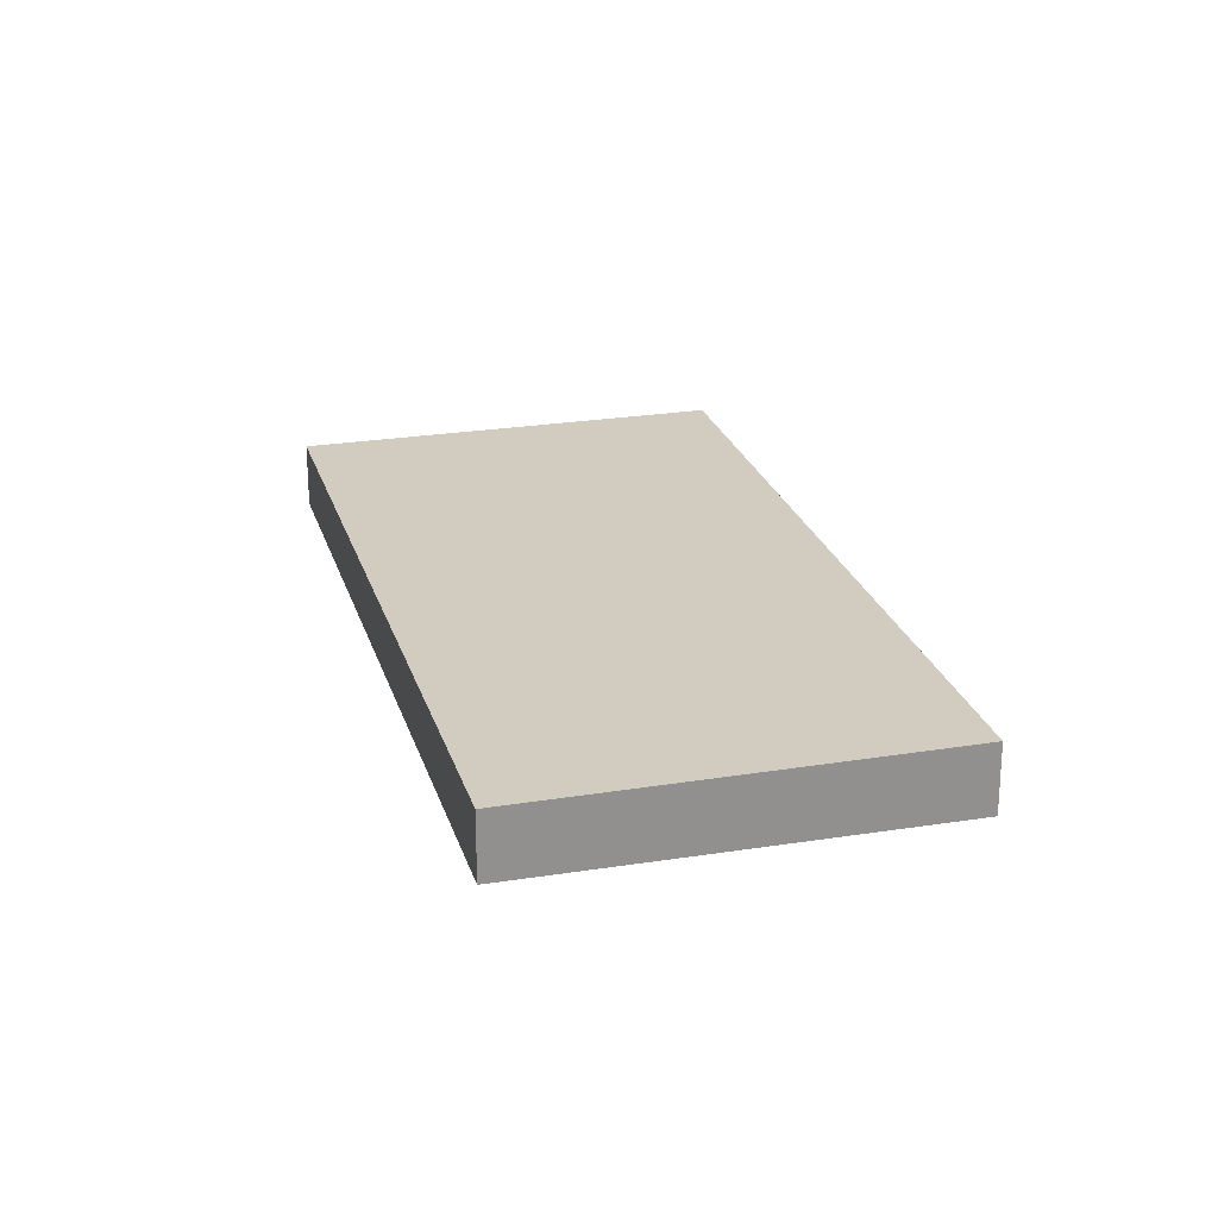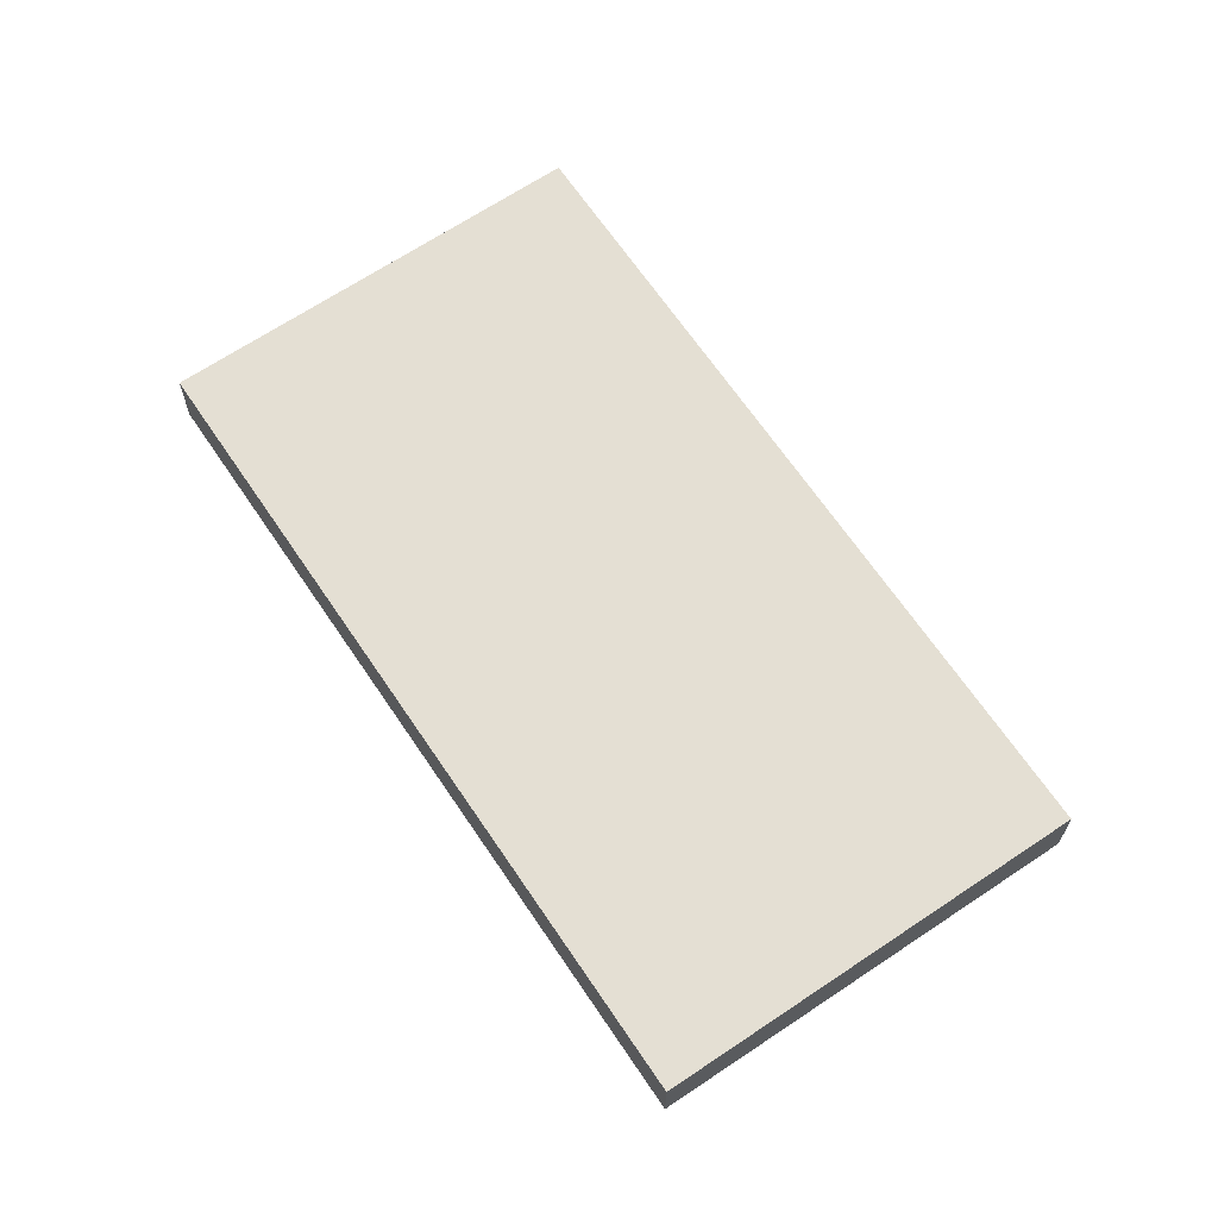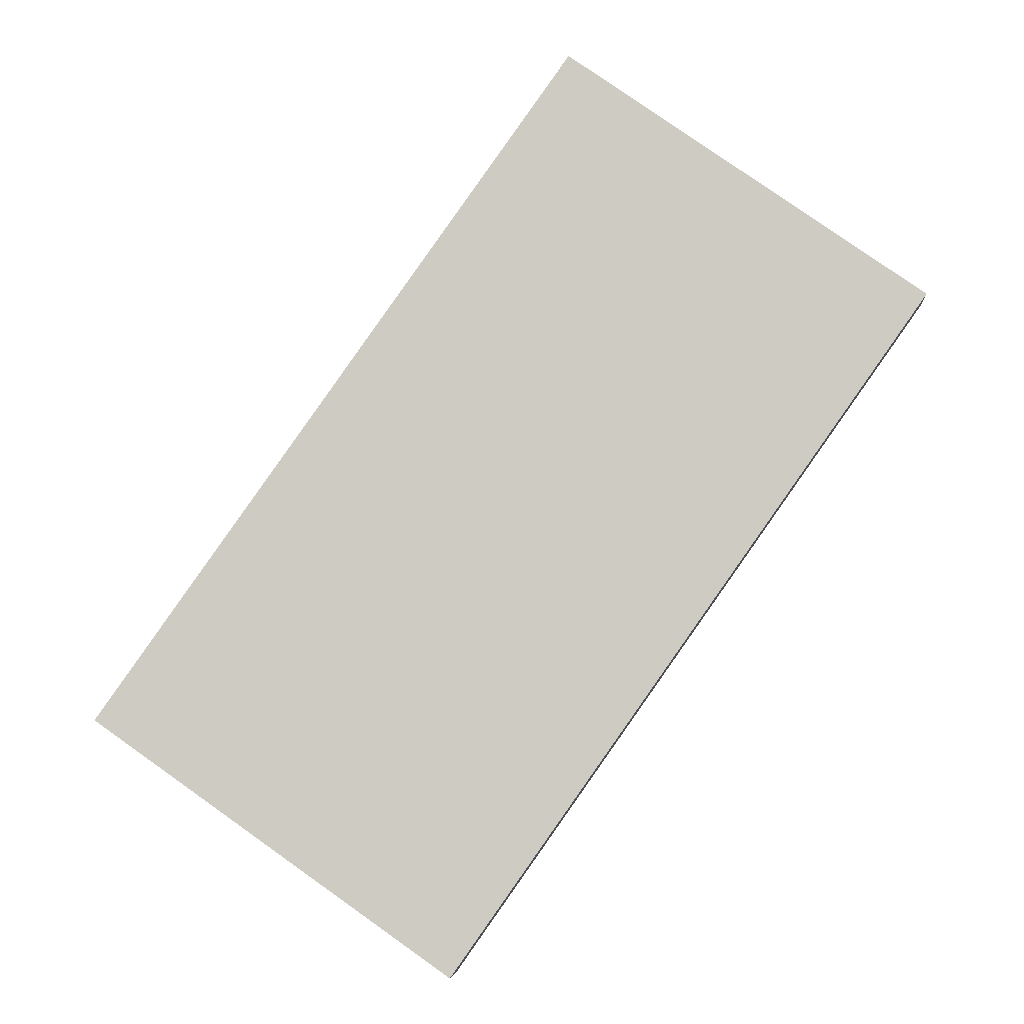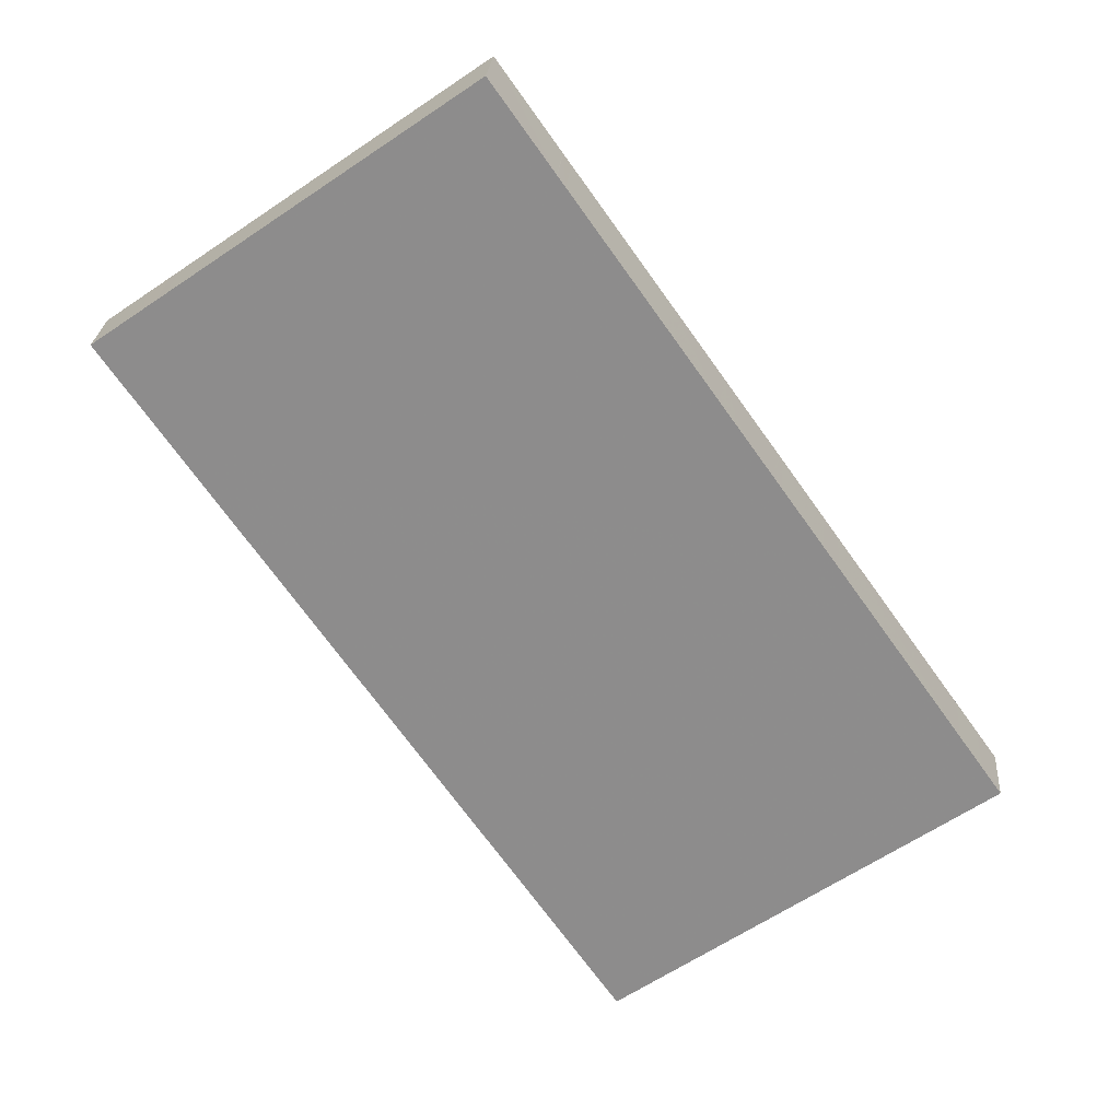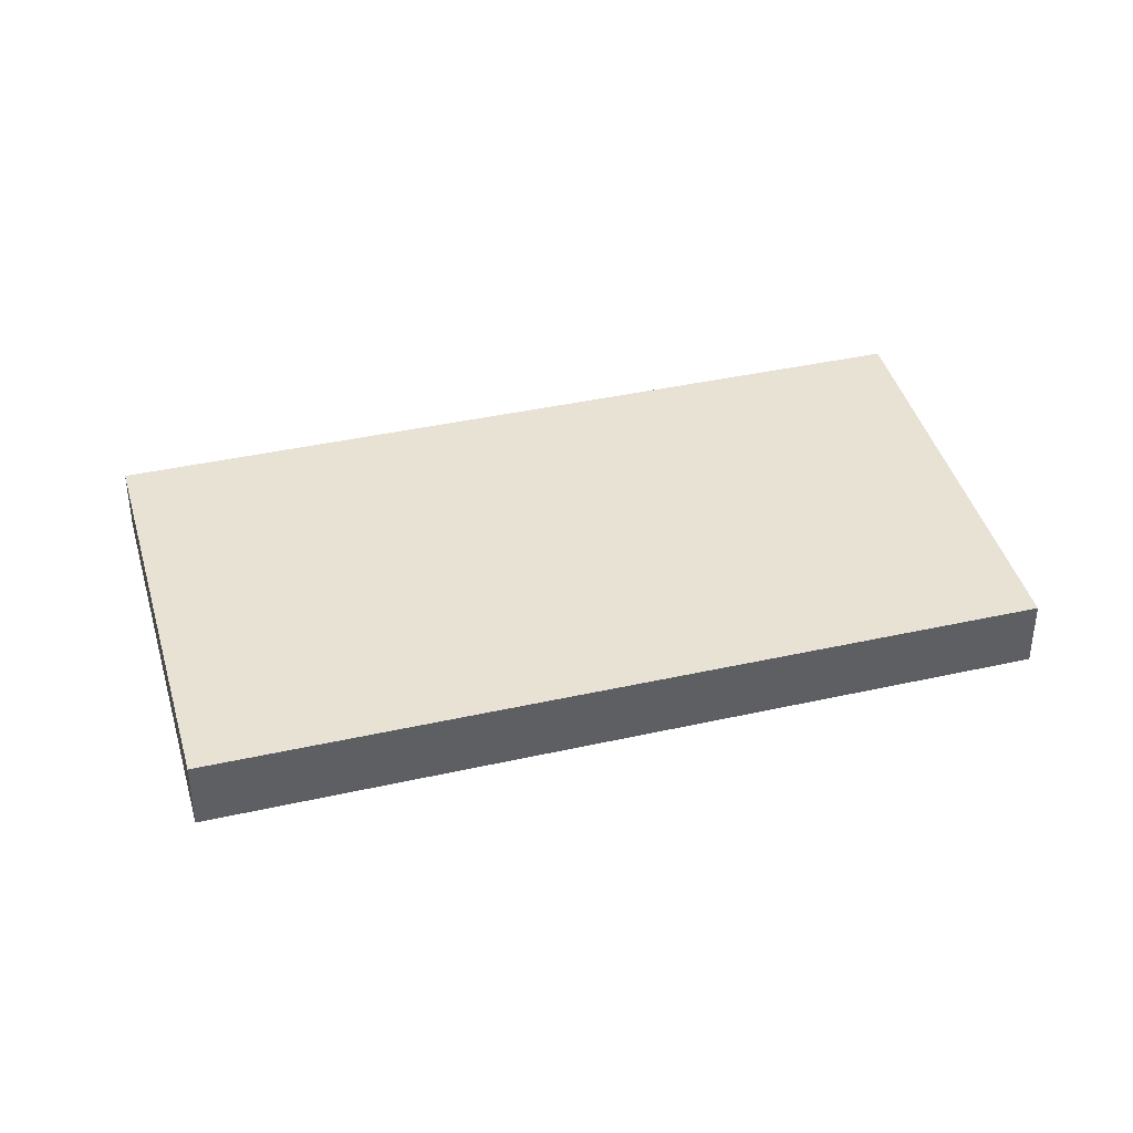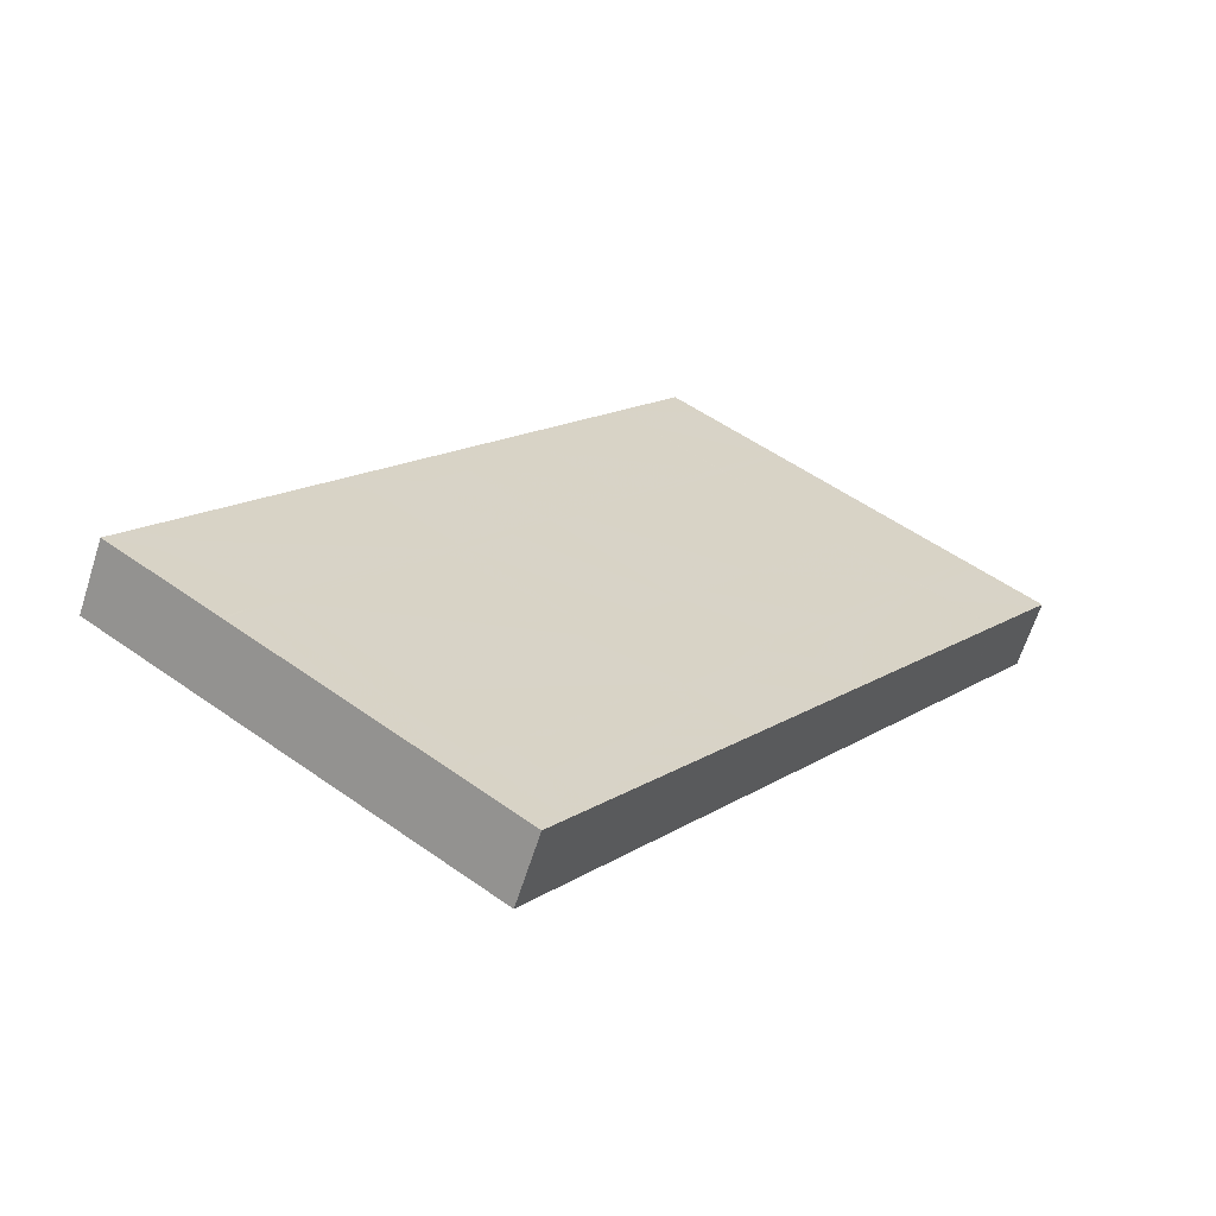
<metadata>
{"format":"obj","ext":"obj","renderer":"f3d","projection":"perspective","resolution":1024,"background":"white","views":[{"elev":24.1,"azim":20.0,"up":"+Z"},{"elev":66.7,"azim":1.2,"up":"+Z"},{"elev":-6.0,"azim":-176.0,"up":"+Y"},{"elev":25.0,"azim":4.4,"up":"+Y"},{"elev":40.7,"azim":110.0,"up":"+Z"},{"elev":-64.5,"azim":162.3,"up":"+Y"}]}
</metadata>
<code>
v -2217 -1670 -0.942
v -2222 -1674 -0.9133
v -2228 -1664 -0.8829
v -2223 -1661 -0.9114
v -2218 -1671 -0.9337
v -2225 -1662 -0.9033
v -2227 -1665 -0.8867
v -2224 -1663 -0.9071
v -2223 -1662 -0.9153
v -2224 -1663 -0.9076
v -2227 -1666 -0.8872
v -2222 -1662 -0.9158
v -2224 -1663 -0.9073
v -2218 -1671 -0.9335
v -2224 -1663 -0.9068
v -2225 -1662 -0.9029
v -2224 -1663 -0.9073
v -2224 -1663 -0.9078
v -2225 -1662 -0.9035
v -2218 -1671 -0.934
v -2227 -1665 -0.8916
v -2226 -1665 -0.8922
v -2227 -1664 -0.8878
v -2221 -1673 -0.9184
v -2221 -1667 -0.9203
v -2220 -1666 -0.9282
v -2224 -1669 -0.9046
v -2221 -1667 -0.9197
v -2225 -1669 -0.8996
v -2221 -1667 -0.92
v -2218 -1671 -0.9339
v -2217 -1670 -0.9419
v -2221 -1673 -0.9182
v -2218 -1671 -0.9333
v -2222 -1673 -0.9132
v -2218 -1671 -0.9336
v -2226 -1665 -0.8924
v -2226 -1665 -0.8929
v -2227 -1664 -0.8885
v -2221 -1673 -0.9189
v -2221 -1673 -0.9191
v -2224 -1669 -0.9053
v -2223 -1661 -0.9117
v -2225 -1662 -0.9037
v -2227 -1664 -0.8888
v -2227 -1664 -0.8881
v -2225 -1662 -0.9032
v -2228 -1664 -0.8832
v -2225 -1662 -0.9036
v -2224 -1663 -0.9073
v -2223 -1662 -0.9153
v -2227 -1665 -0.8917
v -2226 -1665 -0.8924
v -2224 -1663 -0.9068
v -2224 -1663 -0.9072
v -2227 -1665 -0.8867
v -2220 -1665 -0.9259
v -2222 -1666 -0.9179
v -2224 -1668 -0.903
v -2224 -1668 -0.9023
v -2225 -1669 -0.8973
v -2222 -1666 -0.9177
v -2222 -1666 -0.9174
v -2221 -1665 -0.9246
v -2222 -1666 -0.9166
v -2224 -1668 -0.9017
v -2225 -1668 -0.9009
v -2225 -1668 -0.896
v -2222 -1666 -0.9164
v -2222 -1666 -0.9161
v -2220 -1668 -0.9237
v -2219 -1667 -0.9317
v -2223 -1670 -0.908
v -2223 -1670 -0.9088
v -2224 -1670 -0.903
v -2220 -1668 -0.9235
v -2220 -1668 -0.9232
v -2225 -1668 -0.8992
v -2227 -1665 -0.8904
v -2221 -1673 -0.9164
v -2223 -1670 -0.9062
v -2227 -1665 -0.8899
v -2228 -1664 -0.8864
v -2228 -1664 -0.8861
v -2221 -1673 -0.9165
v -2227 -1665 -0.8899
v -2224 -1669 -0.9028
v -2225 -1668 -0.9005
v -2226 -1667 -0.8928
v -2226 -1667 -0.896
v -2223 -1665 -0.9134
v -2221 -1664 -0.9214
v -2225 -1667 -0.8977
v -2225 -1667 -0.8985
v -2223 -1665 -0.9132
v -2223 -1665 -0.9129
v -2224 -1670 -0.9053
v -2224 -1670 -0.9022
v -2219 -1667 -0.9308
v -2221 -1668 -0.9228
v -2223 -1669 -0.9079
v -2223 -1670 -0.9071
v -2221 -1668 -0.9225
v -2221 -1668 -0.9223
v -2222 -1672 -0.9139
v -2222 -1673 -0.9107
v -2217 -1669 -0.9394
v -2219 -1670 -0.9314
v -2221 -1672 -0.9165
v -2221 -1672 -0.9158
v -2219 -1670 -0.9311
v -2219 -1670 -0.9309
v -2225 -1664 -0.8982
v -2224 -1666 -0.9038
v -2222 -1669 -0.9132
v -2222 -1669 -0.9141
v -2220 -1671 -0.9218
v -2220 -1672 -0.9243
v -2226 -1664 -0.8977
v -2226 -1663 -0.8938
v -2226 -1663 -0.8941
v -2220 -1672 -0.9244
v -2224 -1667 -0.907
v -2226 -1664 -0.8977
v -2223 -1667 -0.9083
v -2223 -1668 -0.9106
v -2221 -1673 -0.9153
v -2222 -1673 -0.9121
v -2217 -1670 -0.9408
v -2218 -1671 -0.9328
v -2221 -1672 -0.9179
v -2221 -1673 -0.9172
v -2219 -1671 -0.9325
v -2219 -1671 -0.9323
v -2220 -1672 -0.9232
v -2223 -1662 -0.9138
v -2222 -1664 -0.9194
v -2220 -1667 -0.9287
v -2219 -1667 -0.9297
v -2218 -1670 -0.9374
v -2217 -1670 -0.9388
v -2223 -1662 -0.9133
v -2224 -1661 -0.9094
v -2224 -1661 -0.9097
v -2217 -1670 -0.9398
v -2217 -1670 -0.94
v -2221 -1665 -0.9225
v -2223 -1662 -0.9133
v -2221 -1665 -0.9239
v -2220 -1666 -0.9262
v -2217 -1670 -0.94
v -2217 -1670 -0.942
v -2217 -1670 1.11e-16
v -2217 -1670 0
v -2222 -1673 -0.9132
v -2222 -1674 -0.9133
v -2222 -1674 0
v -2222 -1673 0
v -2228 -1664 -0.8861
v -2228 -1664 -0.8829
v -2228 -1664 0
v -2228 -1664 0
v -2223 -1661 -0.9117
v -2223 -1661 -0.9114
v -2223 -1661 0
v -2223 -1661 0
v -2218 -1671 -0.9335
v -2218 -1671 -0.9337
v -2218 -1671 1.11e-16
v -2218 -1671 0
v -2225 -1662 -0.9035
v -2225 -1662 -0.9033
v -2225 -1662 -1.11e-16
v -2225 -1662 0
v -2228 -1664 -0.8832
v -2227 -1665 -0.8867
v -2227 -1665 0
v -2228 -1664 -1.11e-16
v -2223 -1662 -0.9153
v -2223 -1662 -0.9153
v -2223 -1662 0
v -2223 -1662 0
v -2227 -1665 -0.8867
v -2227 -1666 -0.8872
v -2227 -1666 0
v -2227 -1665 0
v -2221 -1664 -0.9214
v -2222 -1662 -0.9158
v -2222 -1662 0
v -2221 -1664 -1.11e-16
v -2220 -1672 -0.9244
v -2218 -1671 -0.9335
v -2218 -1671 0
v -2220 -1672 0
v -2225 -1662 -0.9033
v -2225 -1662 -0.9029
v -2225 -1662 0
v -2225 -1662 -1.11e-16
v -2224 -1661 -0.9094
v -2225 -1662 -0.9035
v -2225 -1662 0
v -2224 -1661 -1.11e-16
v -2218 -1671 -0.9337
v -2218 -1671 -0.934
v -2218 -1671 0
v -2218 -1671 1.11e-16
v -2227 -1664 -0.8885
v -2227 -1664 -0.8878
v -2227 -1664 0
v -2227 -1664 0
v -2221 -1673 -0.9165
v -2221 -1673 -0.9184
v -2221 -1673 0
v -2221 -1673 -1.11e-16
v -2219 -1667 -0.9308
v -2220 -1666 -0.9282
v -2220 -1666 0
v -2219 -1667 0
v -2225 -1669 -0.8973
v -2225 -1669 -0.8996
v -2225 -1669 0
v -2225 -1669 0
v -2217 -1670 -0.942
v -2217 -1670 -0.9419
v -2217 -1670 0
v -2217 -1670 1.11e-16
v -2222 -1673 -0.9121
v -2222 -1673 -0.9132
v -2222 -1673 0
v -2222 -1673 -1.11e-16
v -2226 -1663 -0.8938
v -2227 -1664 -0.8885
v -2227 -1664 0
v -2226 -1663 0
v -2221 -1673 -0.9184
v -2221 -1673 -0.9191
v -2221 -1673 0
v -2221 -1673 0
v -2223 -1662 -0.9153
v -2223 -1661 -0.9117
v -2223 -1661 0
v -2223 -1662 0
v -2228 -1664 -0.8829
v -2228 -1664 -0.8832
v -2228 -1664 -1.11e-16
v -2228 -1664 0
v -2222 -1662 -0.9158
v -2223 -1662 -0.9153
v -2223 -1662 0
v -2222 -1662 0
v -2227 -1665 -0.8867
v -2227 -1665 -0.8867
v -2227 -1665 0
v -2227 -1665 0
v -2220 -1666 -0.9282
v -2220 -1665 -0.9259
v -2220 -1665 0
v -2220 -1666 0
v -2225 -1668 -0.896
v -2225 -1669 -0.8973
v -2225 -1669 0
v -2225 -1668 0
v -2220 -1665 -0.9259
v -2221 -1665 -0.9246
v -2221 -1665 0
v -2220 -1665 0
v -2226 -1667 -0.8928
v -2225 -1668 -0.896
v -2225 -1668 0
v -2226 -1667 0
v -2217 -1669 -0.9394
v -2219 -1667 -0.9317
v -2219 -1667 1.11e-16
v -2217 -1669 0
v -2224 -1670 -0.9022
v -2224 -1670 -0.903
v -2224 -1670 -1.11e-16
v -2224 -1670 0
v -2227 -1664 -0.8878
v -2228 -1664 -0.8861
v -2228 -1664 0
v -2227 -1664 0
v -2222 -1674 -0.9133
v -2221 -1673 -0.9165
v -2221 -1673 -1.11e-16
v -2222 -1674 0
v -2227 -1666 -0.8872
v -2226 -1667 -0.8928
v -2226 -1667 0
v -2227 -1666 0
v -2221 -1665 -0.9246
v -2221 -1664 -0.9214
v -2221 -1664 -1.11e-16
v -2221 -1665 0
v -2225 -1669 -0.8996
v -2224 -1670 -0.9022
v -2224 -1670 0
v -2225 -1669 0
v -2219 -1667 -0.9317
v -2219 -1667 -0.9308
v -2219 -1667 0
v -2219 -1667 1.11e-16
v -2224 -1670 -0.903
v -2222 -1673 -0.9107
v -2222 -1673 0
v -2224 -1670 -1.11e-16
v -2217 -1670 -0.9408
v -2217 -1669 -0.9394
v -2217 -1669 0
v -2217 -1670 0
v -2225 -1662 -0.9029
v -2226 -1663 -0.8938
v -2226 -1663 0
v -2225 -1662 0
v -2221 -1673 -0.9191
v -2220 -1672 -0.9244
v -2220 -1672 0
v -2221 -1673 0
v -2222 -1673 -0.9107
v -2222 -1673 -0.9121
v -2222 -1673 -1.11e-16
v -2222 -1673 0
v -2217 -1670 -0.9419
v -2217 -1670 -0.9408
v -2217 -1670 0
v -2217 -1670 0
v -2223 -1661 -0.9114
v -2224 -1661 -0.9094
v -2224 -1661 -1.11e-16
v -2223 -1661 0
v -2218 -1671 -0.934
v -2217 -1670 -0.94
v -2217 -1670 0
v -2218 -1671 0
v -2217 -1670 0
v -2222 -1674 0
v -2228 -1664 0
v -2223 -1661 0
f 50 18 10 55
f 82 52 22 79
f 84 23 46 83
f 49 6 19 44
f 80 33 24 85
f 31 20 5 36
f 36 5 14 34
f 55 10 13 54
f 47 16 6 49
f 136 18 50 142
f 144 44 19 143
f 146 20 31 145
f 53 38 22 52
f 46 23 39 45
f 41 24 33 40
f 147 65 91 137
f 94 66 67 93
f 93 67 78 90
f 91 65 69 95
f 95 69 70 96
f 140 108 71 139
f 110 73 74 109
f 105 81 73 110
f 111 76 71 108
f 112 77 76 111
f 113 38 53 119
f 121 45 39 120
f 122 41 40 118
f 123 66 94 114
f 117 109 74 116
f 148 17 44 144
f 45 37 21 46
f 124 37 45 121
f 83 46 21 86
f 44 17 8 49
f 49 8 15 47
f 142 50 17 148
f 52 21 37 53
f 119 53 37 124
f 55 8 17 50
f 86 21 52 82
f 54 15 8 55
f 150 25 58 149
f 59 42 27 60
f 88 60 27 87
f 58 25 30 62
f 62 30 28 63
f 126 42 59 125
f 149 58 65 147
f 66 59 60 67
f 78 67 60 88
f 65 58 62 69
f 69 62 63 70
f 125 59 66 123
f 138 100 25 150
f 102 27 42 101
f 97 87 27 102
f 103 30 25 100
f 104 28 30 103
f 115 101 42 126
f 90 78 68 89
f 106 75 81 105
f 79 11 56 82
f 83 48 3 84
f 85 2 35 80
f 86 7 48 83
f 82 56 7 86
f 87 29 61 88
f 88 61 68 78
f 98 29 87 97
f 89 11 79 90
f 137 91 18 136
f 93 22 38 94
f 90 79 22 93
f 95 10 18 91
f 96 13 10 95
f 114 94 38 113
f 97 81 75 98
f 139 71 100 138
f 101 74 73 102
f 102 73 81 97
f 100 71 76 103
f 103 76 77 104
f 116 74 101 115
f 128 106 105 127
f 141 130 108 140
f 132 110 109 131
f 127 105 110 132
f 133 111 108 130
f 134 112 111 133
f 131 109 117 135
f 113 13 96 114
f 115 104 77 116
f 135 117 112 134
f 119 54 13 113
f 120 16 47 121
f 118 34 14 122
f 114 96 70 123
f 116 77 112 117
f 121 47 15 124
f 124 15 54 119
f 125 63 28 126
f 123 70 63 125
f 126 28 104 115
f 127 80 35 128
f 145 31 130 141
f 131 40 33 132
f 132 33 80 127
f 130 31 36 133
f 133 36 34 134
f 135 118 40 131
f 134 34 118 135
f 136 12 92 137
f 138 99 72 139
f 140 107 129 141
f 142 51 12 136
f 143 4 43 144
f 145 32 1 146
f 137 92 64 147
f 139 72 107 140
f 144 43 9 148
f 148 9 51 142
f 149 57 26 150
f 147 64 57 149
f 150 26 99 138
f 141 129 32 145
f 152 153 154 151
f 156 157 158 155
f 160 161 162 159
f 164 165 166 163
f 168 169 170 167
f 172 173 174 171
f 176 177 178 175
f 180 181 182 179
f 184 185 186 183
f 188 189 190 187
f 192 193 194 191
f 196 197 198 195
f 200 201 202 199
f 204 205 206 203
f 208 209 210 207
f 212 213 214 211
f 216 217 218 215
f 220 221 222 219
f 224 225 226 223
f 228 229 230 227
f 232 233 234 231
f 236 237 238 235
f 240 241 242 239
f 244 245 246 243
f 248 249 250 247
f 252 253 254 251
f 256 257 258 255
f 260 261 262 259
f 264 265 266 263
f 268 269 270 267
f 272 273 274 271
f 276 277 278 275
f 280 281 282 279
f 284 285 286 283
f 288 289 290 287
f 292 293 294 291
f 296 297 298 295
f 300 301 302 299
f 304 305 306 303
f 308 309 310 307
f 312 313 314 311
f 316 317 318 315
f 320 321 322 319
f 324 325 326 323
f 328 329 330 327
f 332 333 334 331
f 336 337 338 335

</code>
